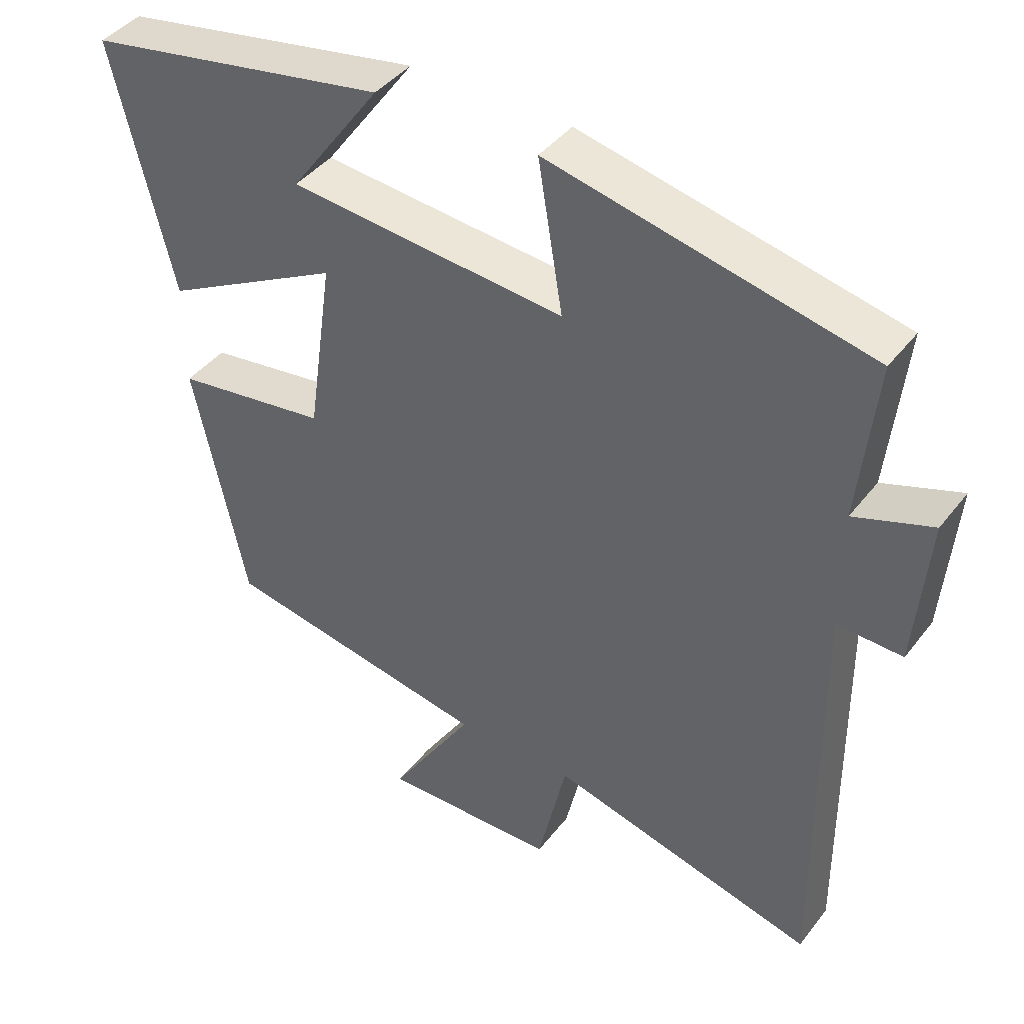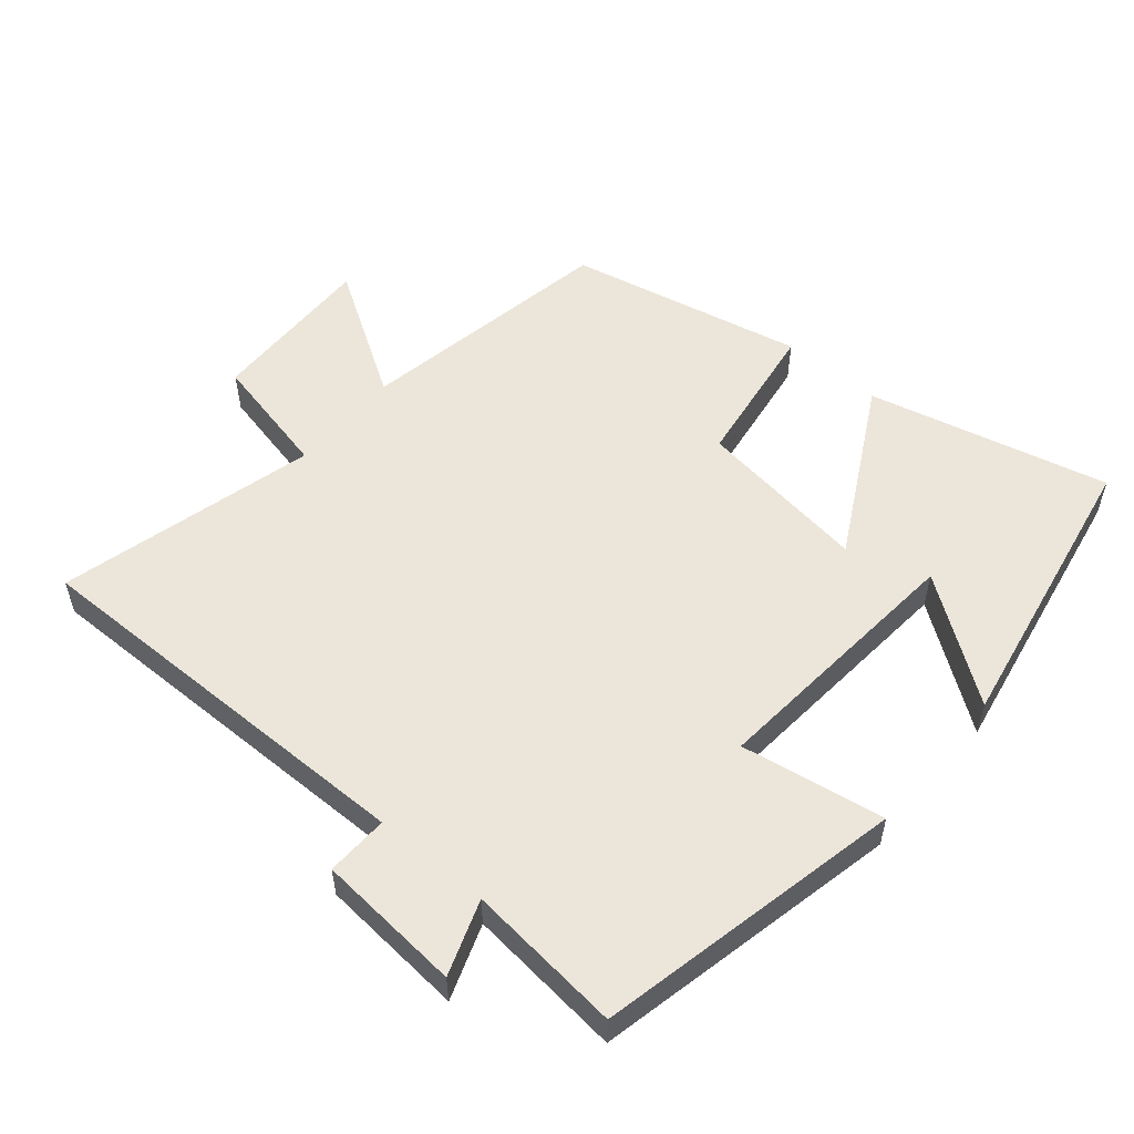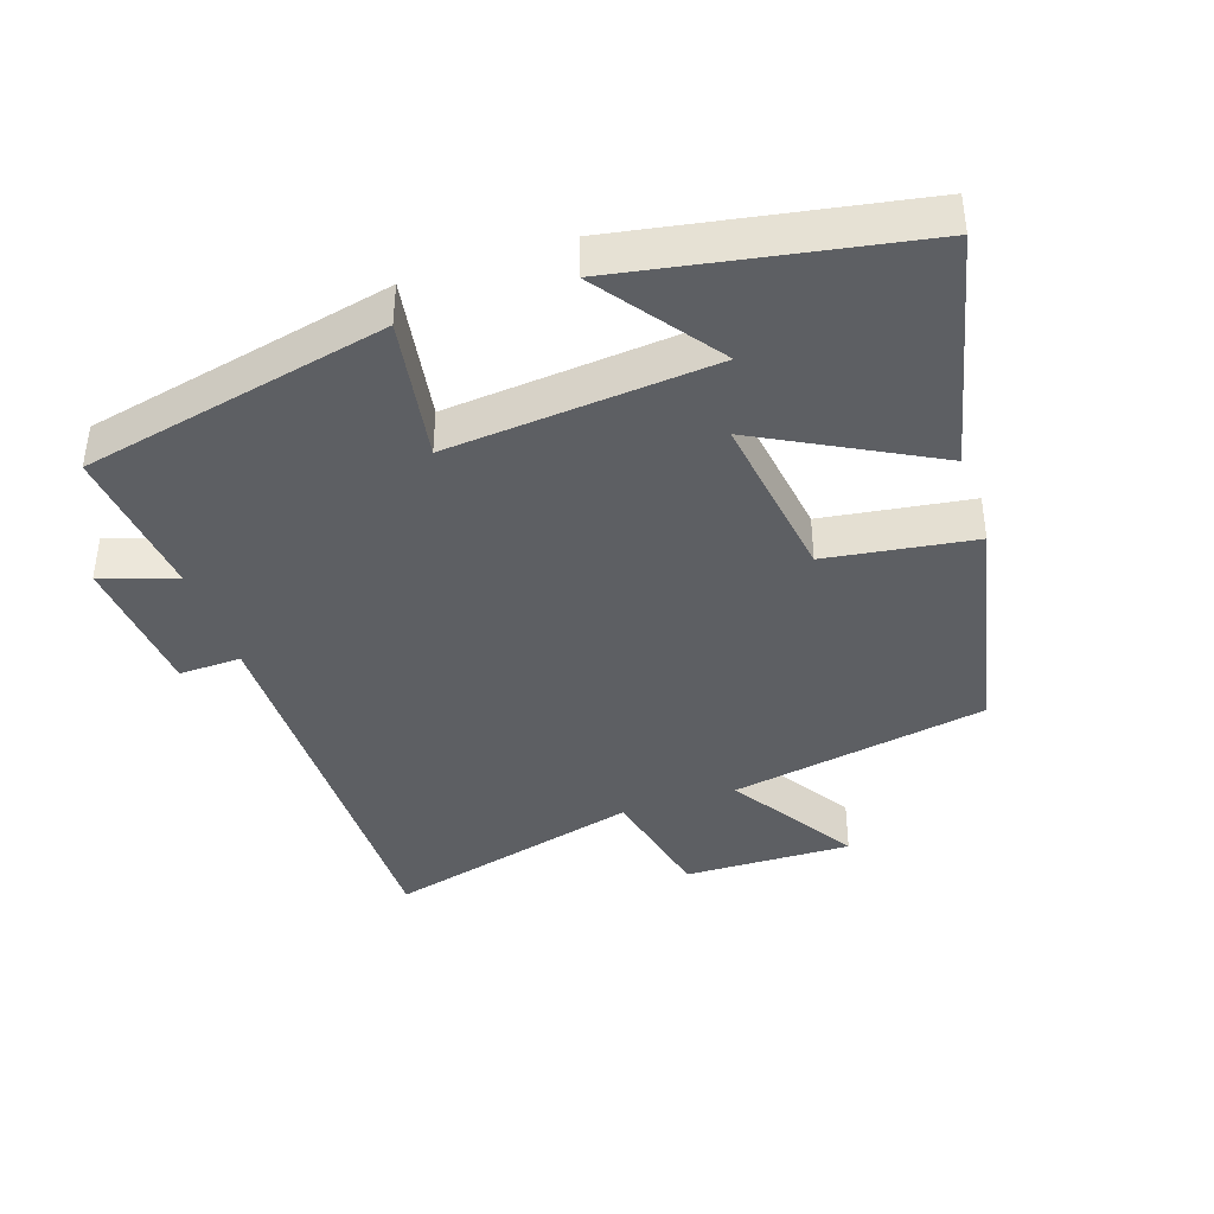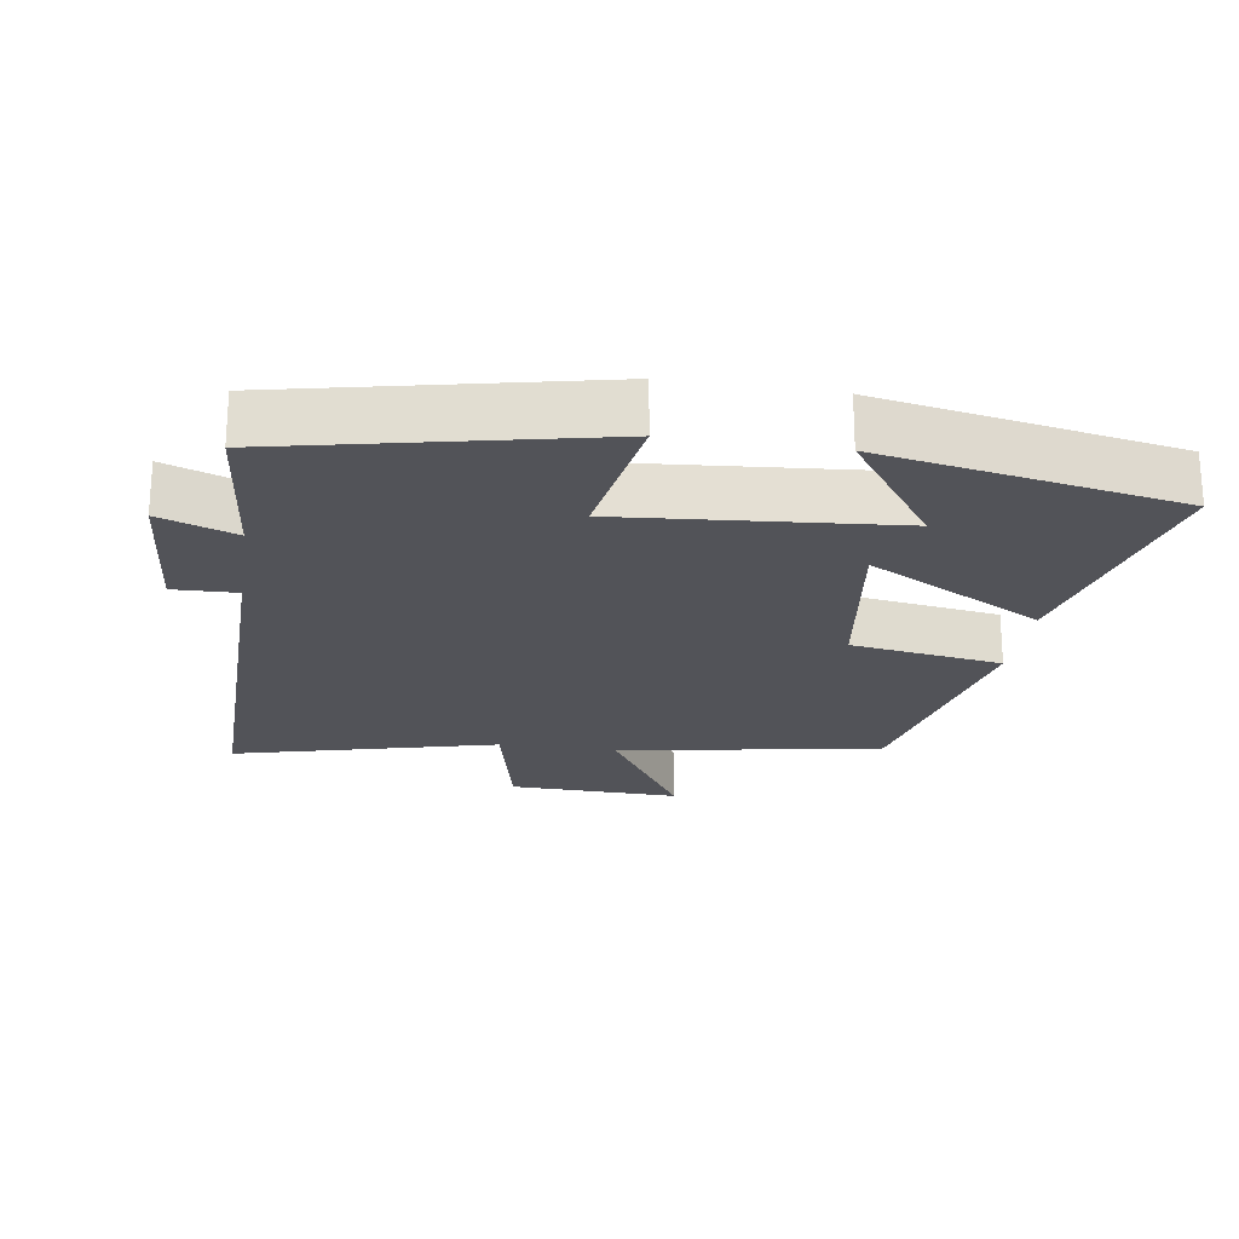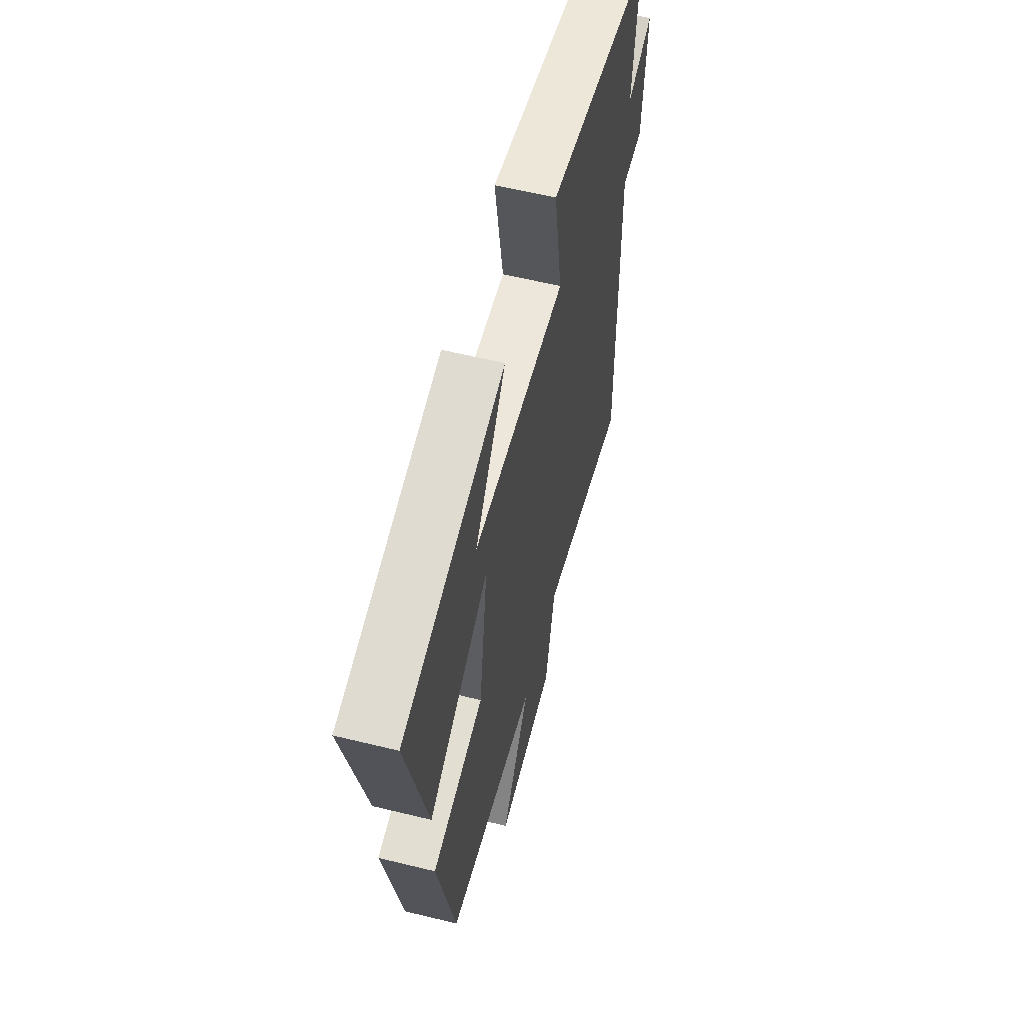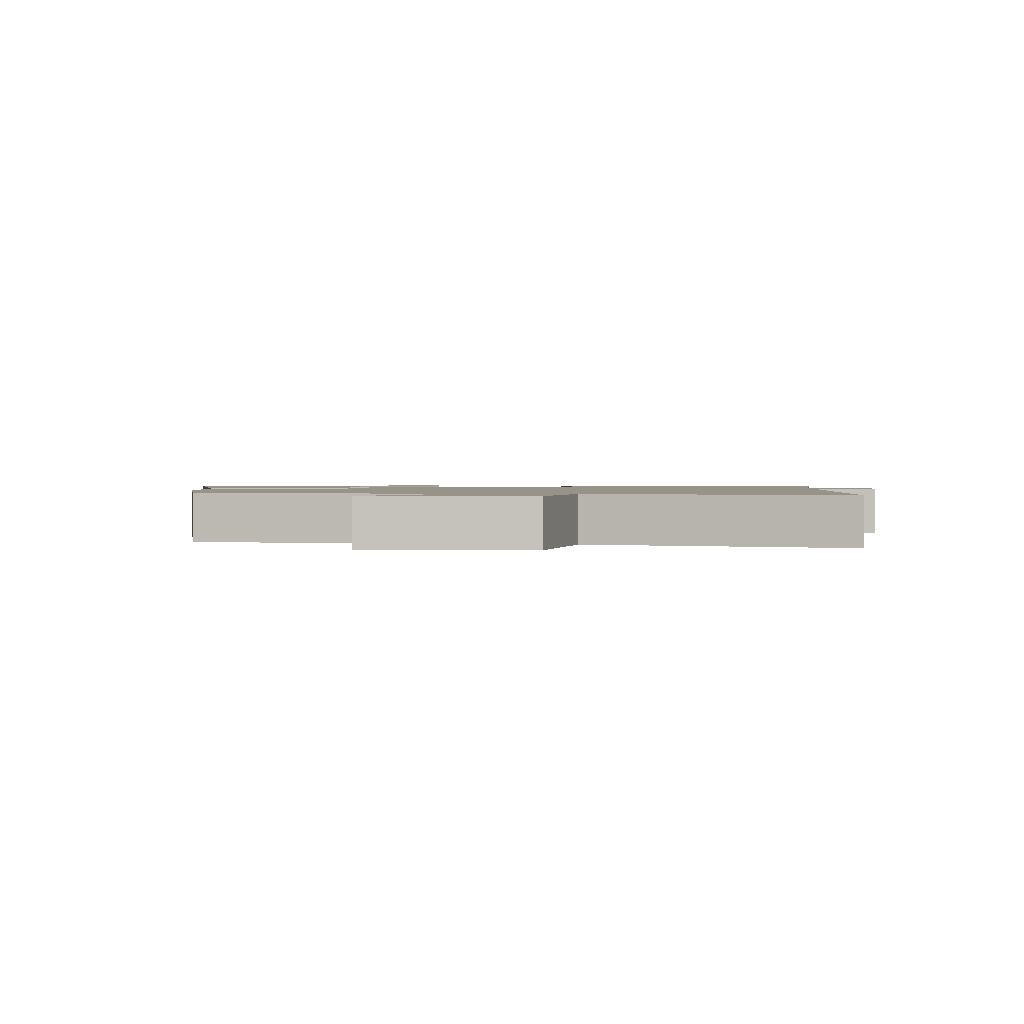
<metadata>
{"format":"obj","ext":"obj","renderer":"f3d","projection":"perspective","resolution":1024,"background":"white","views":[{"elev":42.0,"azim":-145.6,"up":"+Z"},{"elev":54.4,"azim":-49.9,"up":"+Y"},{"elev":-40.3,"azim":18.7,"up":"+Y"},{"elev":-22.7,"azim":-8.8,"up":"+Y"},{"elev":59.1,"azim":104.2,"up":"+Z"},{"elev":1.4,"azim":-177.0,"up":"+Y"}]}
</metadata>
<code>
v 0.585 0.07 0.422
v 0.5 0.07 0.067
v 0.246 0.07 0.203
v 0.282 0.07 -0.051
v 0.5 0.07 -0.083
v 0.426 0.07 -0.431
v 0.045 0.07 -0.5
v 0.164 0.07 -0.689
v -0.084 0.07 -0.683
v -0.125 0.07 -0.5
v -0.505 0.07 -0.598
v -0.5 0.07 0.001
v -0.592 0.07 -0.002
v -0.61 0.07 0.212
v -0.5 0.07 0.173
v -0.524 0.07 0.402
v -0.072 0.07 0.5
v -0.107 0.07 0.288
v 0.285 0.07 0.322
v 0.156 0.07 0.5
v 0.585 0 0.422
v 0.5 0 0.067
v 0.246 0 0.203
v 0.282 0 -0.051
v 0.5 0 -0.083
v 0.426 0 -0.431
v 0.045 0 -0.5
v 0.164 0 -0.689
v -0.084 0 -0.683
v -0.125 0 -0.5
v -0.505 0 -0.598
v -0.5 0 0.001
v -0.592 0 -0.002
v -0.61 0 0.212
v -0.5 0 0.173
v -0.524 0 0.402
v -0.072 0 0.5
v -0.107 0 0.288
v 0.285 0 0.322
v 0.156 0 0.5
f 19 20 1 2
f 15 16 17 18
f 15 18 19
f 12 13 14 15
f 12 15 19
f 10 11 12 19
f 7 8 9 10
f 4 5 6 7
f 3 4 7 10
f 19 2 3
f 3 10 19
f 22 21 40 39
f 38 37 36 35
f 39 38 35
f 35 34 33 32
f 39 35 32
f 39 32 31 30
f 30 29 28 27
f 27 26 25 24
f 30 27 24 23
f 23 22 39
f 39 30 23
f 1 21 22 2
f 2 22 23 3
f 3 23 24 4
f 4 24 25 5
f 5 25 26 6
f 6 26 27 7
f 7 27 28 8
f 8 28 29 9
f 9 29 30 10
f 10 30 31 11
f 11 31 32 12
f 12 32 33 13
f 13 33 34 14
f 14 34 35 15
f 15 35 36 16
f 16 36 37 17
f 17 37 38 18
f 18 38 39 19
f 19 39 40 20
f 20 40 21 1

</code>
